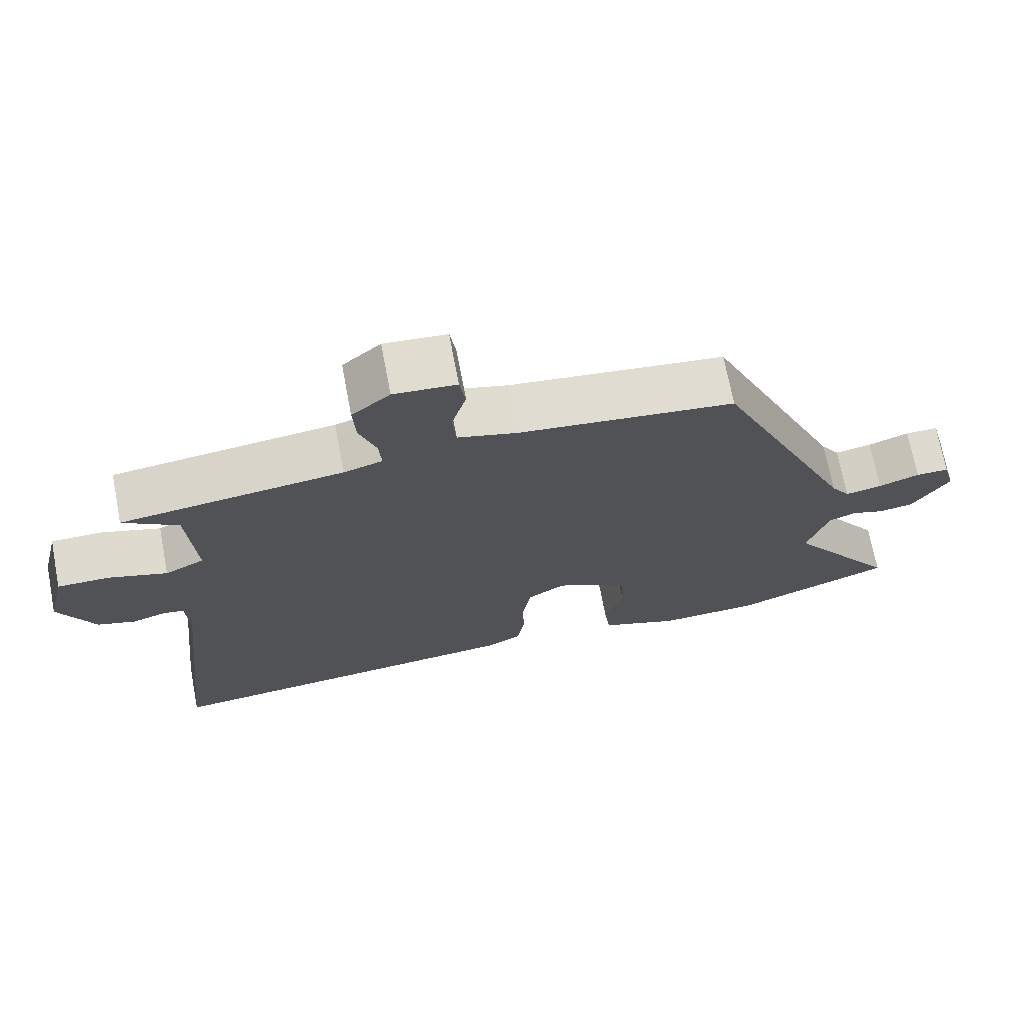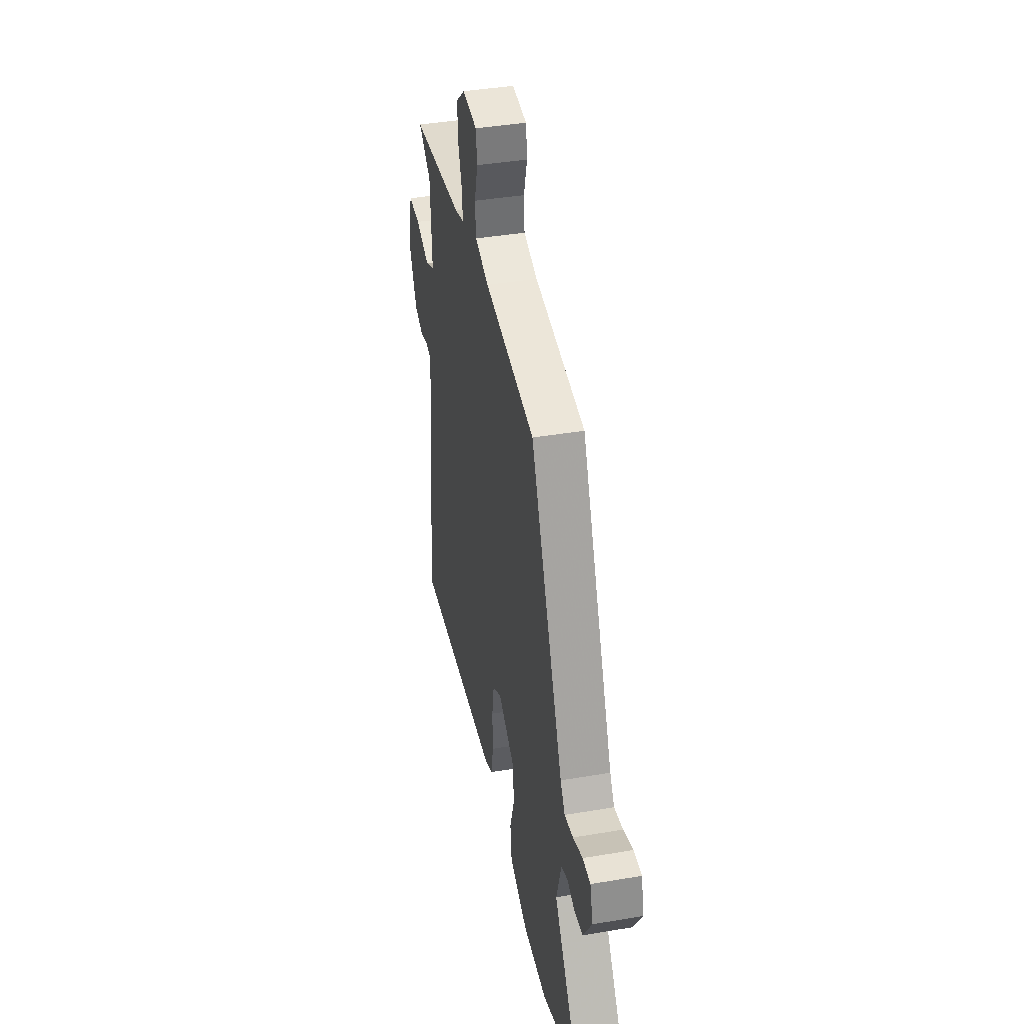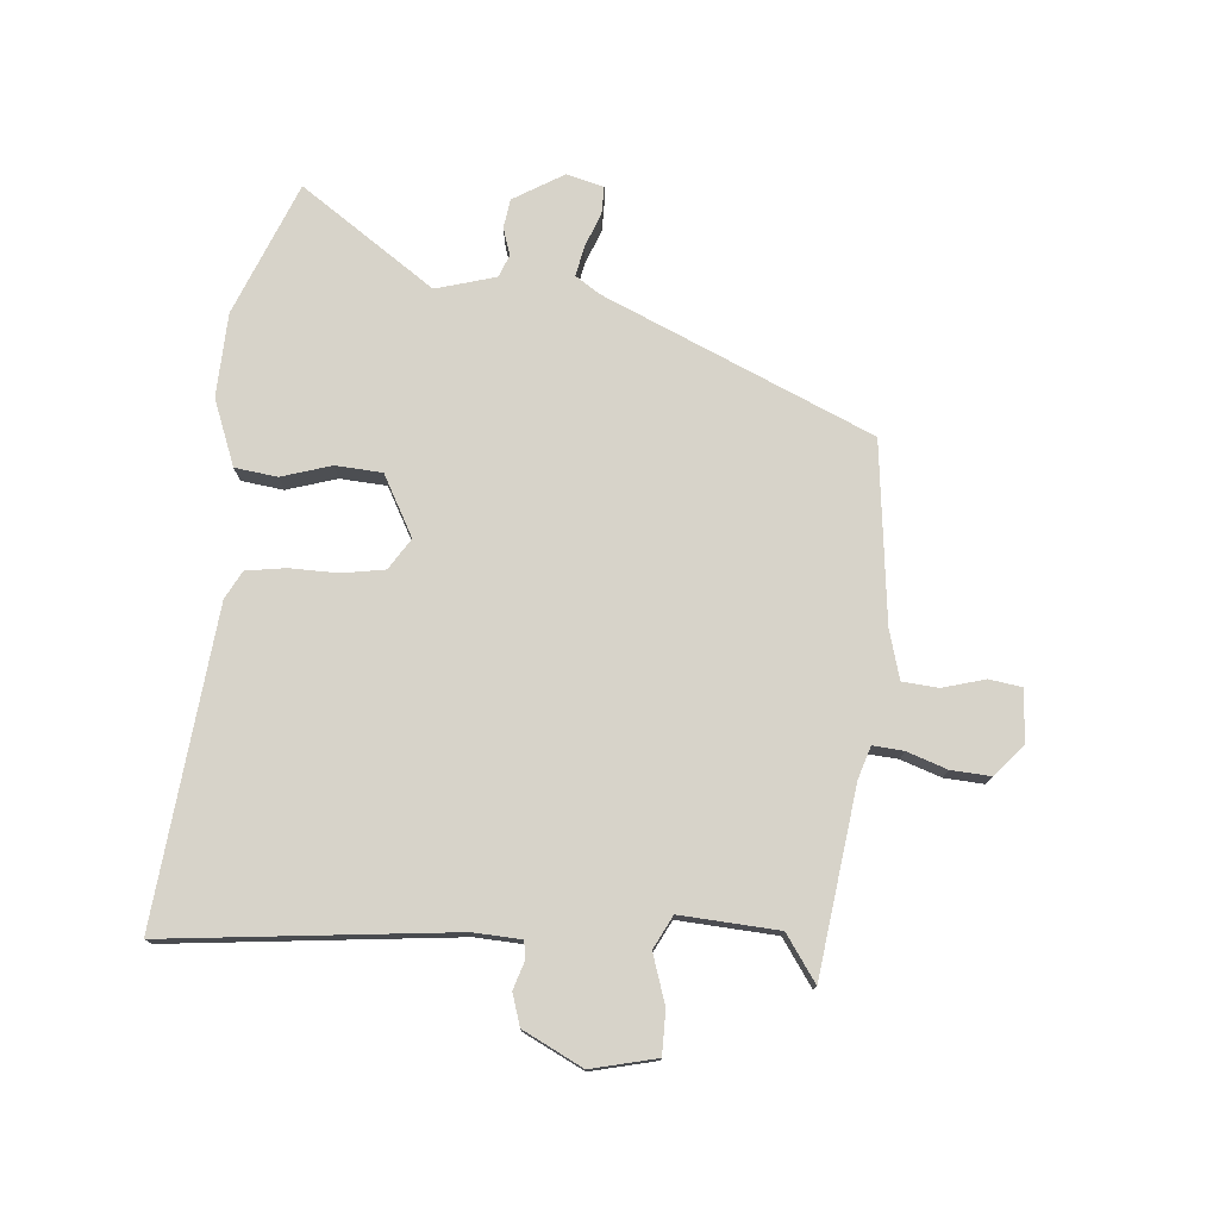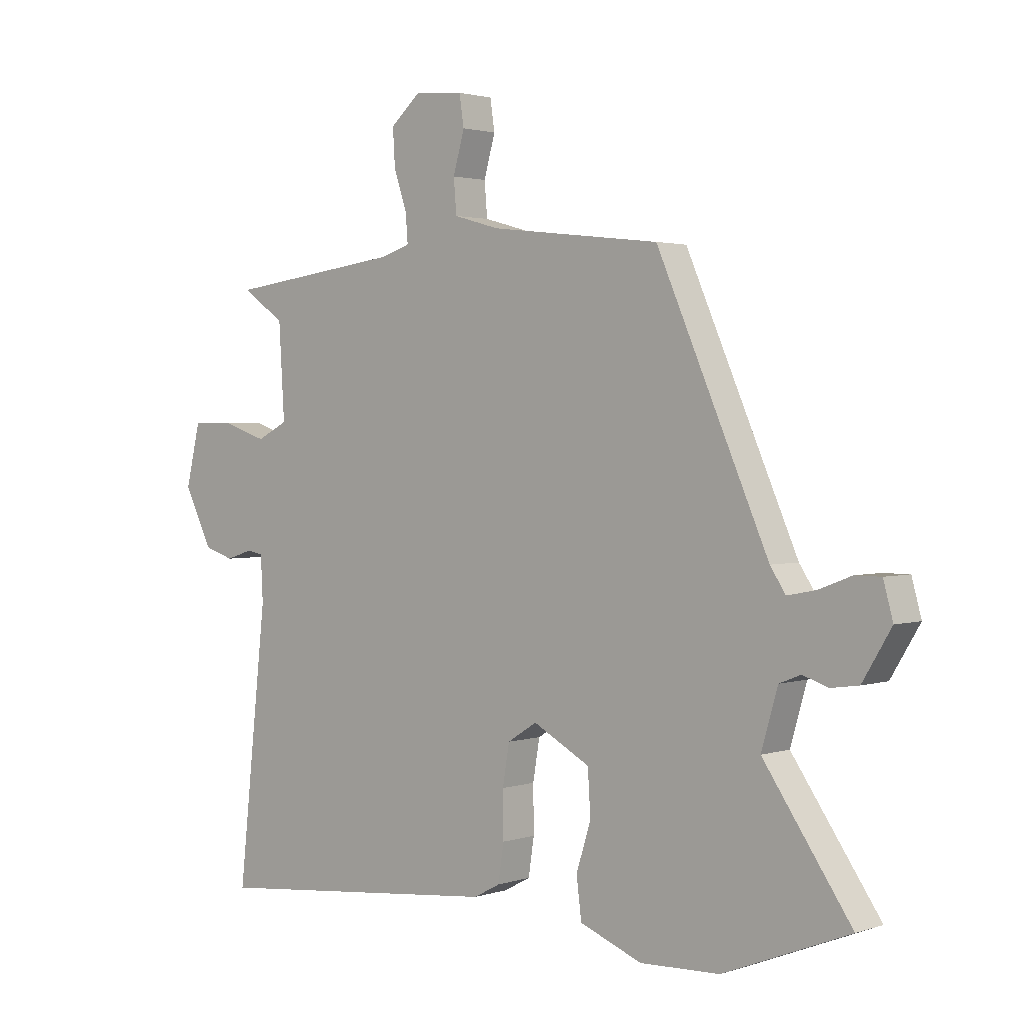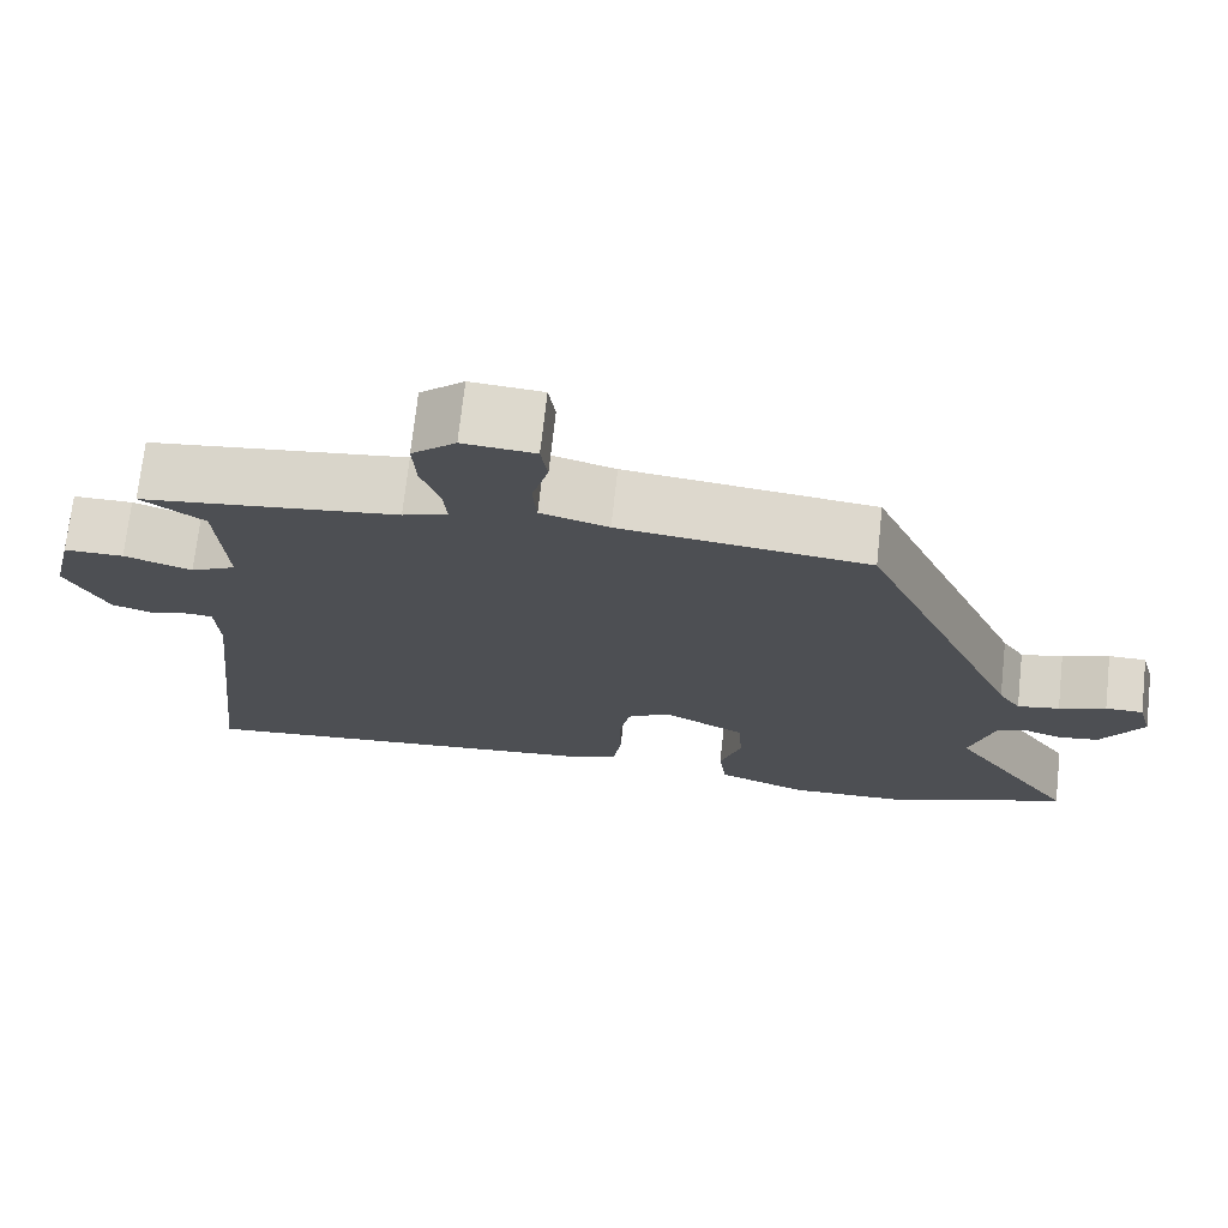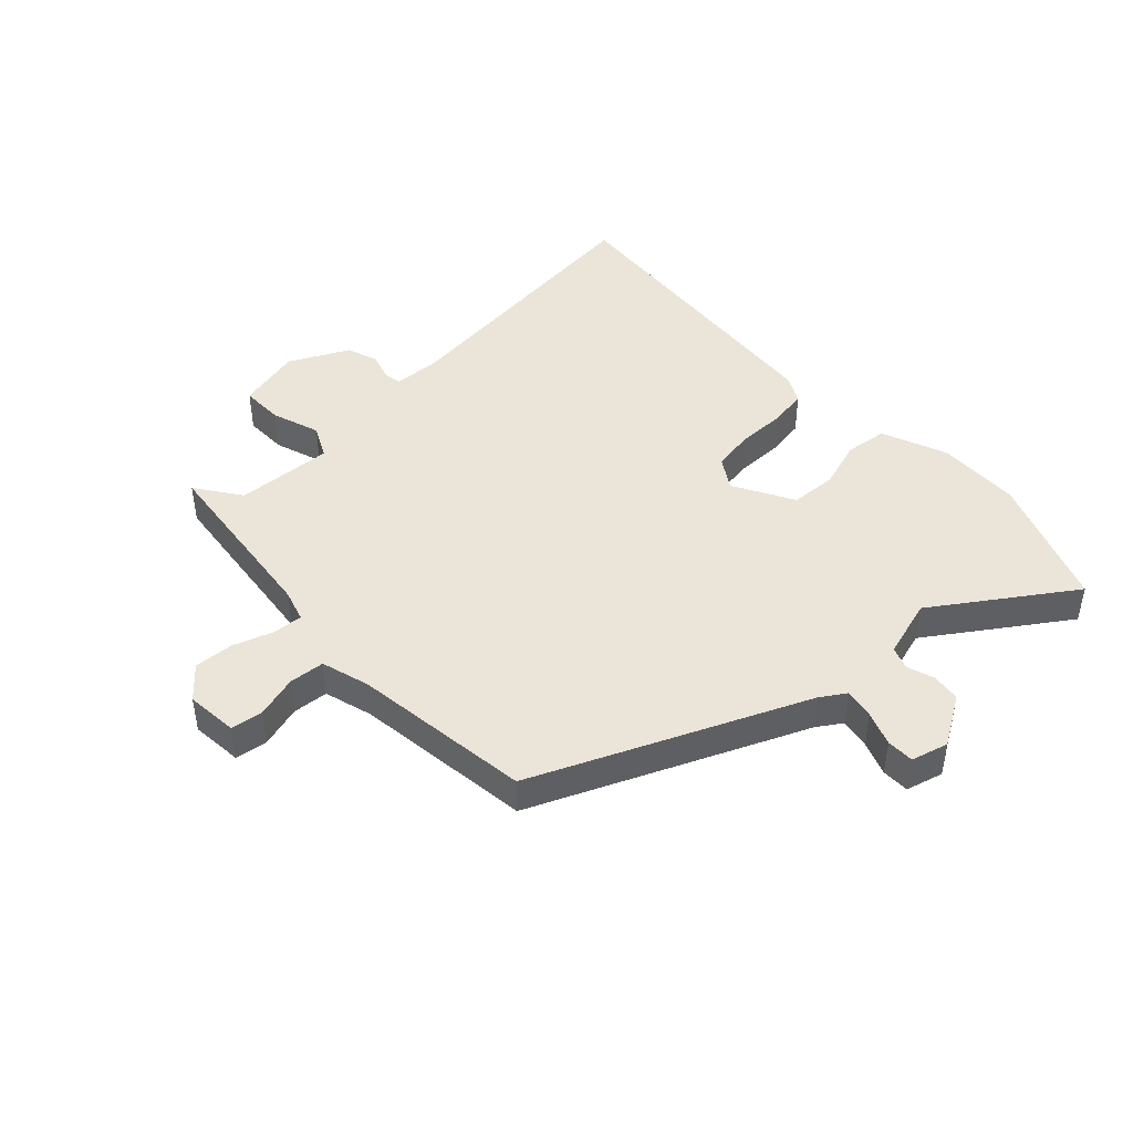
<metadata>
{"format":"obj","ext":"obj","renderer":"f3d","projection":"perspective","resolution":1024,"background":"white","views":[{"elev":71.0,"azim":-10.8,"up":"+Z"},{"elev":40.8,"azim":78.3,"up":"+Z"},{"elev":76.2,"azim":-85.0,"up":"+Y"},{"elev":2.1,"azim":41.2,"up":"+Z"},{"elev":72.2,"azim":6.3,"up":"+Z"},{"elev":44.9,"azim":46.4,"up":"+Y"}]}
</metadata>
<code>
v 0.652 0.07 -0.439
v 0.429 0.07 -0.528
v 0.288 0.07 -0.533
v 0.178 0.07 -0.49
v 0.169 0.07 -0.419
v 0.195 0.07 -0.336
v 0.19 0.07 -0.258
v 0.089 0.07 -0.203
v 0.037 0.07 -0.236
v 0.025 0.07 -0.307
v 0.026 0.07 -0.388
v 0.016 0.07 -0.454
v -0.031 0.07 -0.479
v -0.553 0.07 -0.531
v -0.501 0.07 -0.054
v -0.505 0.07 0.026
v -0.534 0.07 0.031
v -0.581 0.07 0.016
v -0.634 0.07 0.033
v -0.684 0.07 0.133
v -0.658 0.07 0.242
v -0.586 0.07 0.242
v -0.504 0.07 0.215
v -0.449 0.07 0.243
v -0.459 0.07 0.407
v -0.535 0.07 0.46
v -0.225 0.07 0.5
v -0.171 0.07 0.517
v -0.175 0.07 0.568
v -0.198 0.07 0.635
v -0.202 0.07 0.701
v -0.149 0.07 0.747
v -0.062 0.07 0.74
v -0.054 0.07 0.686
v -0.074 0.07 0.615
v -0.069 0.07 0.555
v 0.013 0.07 0.532
v 0.314 0.07 0.497
v 0.511 0.07 0.048
v 0.538 0.07 0.007
v 0.589 0.07 0.017
v 0.646 0.07 0.039
v 0.692 0.07 0.039
v 0.709 0.07 -0.023
v 0.658 0.07 -0.107
v 0.609 0.07 -0.114
v 0.564 0.07 -0.099
v 0.526 0.07 -0.114
v 0.497 0.07 -0.214
v 0.652 0 -0.439
v 0.429 0 -0.528
v 0.288 0 -0.533
v 0.178 0 -0.49
v 0.169 0 -0.419
v 0.195 0 -0.336
v 0.19 0 -0.258
v 0.089 0 -0.203
v 0.037 0 -0.236
v 0.025 0 -0.307
v 0.026 0 -0.388
v 0.016 0 -0.454
v -0.031 0 -0.479
v -0.553 0 -0.531
v -0.501 0 -0.054
v -0.505 0 0.026
v -0.534 0 0.031
v -0.581 0 0.016
v -0.634 0 0.033
v -0.684 0 0.133
v -0.658 0 0.242
v -0.586 0 0.242
v -0.504 0 0.215
v -0.449 0 0.243
v -0.459 0 0.407
v -0.535 0 0.46
v -0.225 0 0.5
v -0.171 0 0.517
v -0.175 0 0.568
v -0.198 0 0.635
v -0.202 0 0.701
v -0.149 0 0.747
v -0.062 0 0.74
v -0.054 0 0.686
v -0.074 0 0.615
v -0.069 0 0.555
v 0.013 0 0.532
v 0.314 0 0.497
v 0.511 0 0.048
v 0.538 0 0.007
v 0.589 0 0.017
v 0.646 0 0.039
v 0.692 0 0.039
v 0.709 0 -0.023
v 0.658 0 -0.107
v 0.609 0 -0.114
v 0.564 0 -0.099
v 0.526 0 -0.114
v 0.497 0 -0.214
f 44 45 46 47
f 44 47 48
f 41 42 43 44
f 40 41 44 48
f 39 40 48 49
f 37 38 39 49
f 32 33 34 35
f 32 35 36
f 29 30 31 32
f 28 29 32 36
f 25 26 27
f 24 25 27 28
f 20 21 22 23
f 18 19 20 23
f 17 18 23 24
f 16 17 24 28
f 12 13 14 15
f 10 11 12 15
f 9 10 15 16
f 8 9 16 28
f 3 4 5 6
f 3 6 7
f 49 1 2 3
f 49 3 7
f 28 36 37 49
f 7 8 28 49
f 96 95 94 93
f 97 96 93
f 93 92 91 90
f 97 93 90 89
f 98 97 89 88
f 98 88 87 86
f 84 83 82 81
f 85 84 81
f 81 80 79 78
f 85 81 78 77
f 76 75 74
f 77 76 74 73
f 72 71 70 69
f 72 69 68 67
f 73 72 67 66
f 77 73 66 65
f 64 63 62 61
f 64 61 60 59
f 65 64 59 58
f 77 65 58 57
f 55 54 53 52
f 56 55 52
f 52 51 50 98
f 56 52 98
f 98 86 85 77
f 98 77 57 56
f 1 50 51 2
f 2 51 52 3
f 3 52 53 4
f 4 53 54 5
f 5 54 55 6
f 6 55 56 7
f 7 56 57 8
f 8 57 58 9
f 9 58 59 10
f 10 59 60 11
f 11 60 61 12
f 12 61 62 13
f 13 62 63 14
f 14 63 64 15
f 15 64 65 16
f 16 65 66 17
f 17 66 67 18
f 18 67 68 19
f 19 68 69 20
f 20 69 70 21
f 21 70 71 22
f 22 71 72 23
f 23 72 73 24
f 24 73 74 25
f 25 74 75 26
f 26 75 76 27
f 27 76 77 28
f 28 77 78 29
f 29 78 79 30
f 30 79 80 31
f 31 80 81 32
f 32 81 82 33
f 33 82 83 34
f 34 83 84 35
f 35 84 85 36
f 36 85 86 37
f 37 86 87 38
f 38 87 88 39
f 39 88 89 40
f 40 89 90 41
f 41 90 91 42
f 42 91 92 43
f 43 92 93 44
f 44 93 94 45
f 45 94 95 46
f 46 95 96 47
f 47 96 97 48
f 48 97 98 49
f 49 98 50 1

</code>
